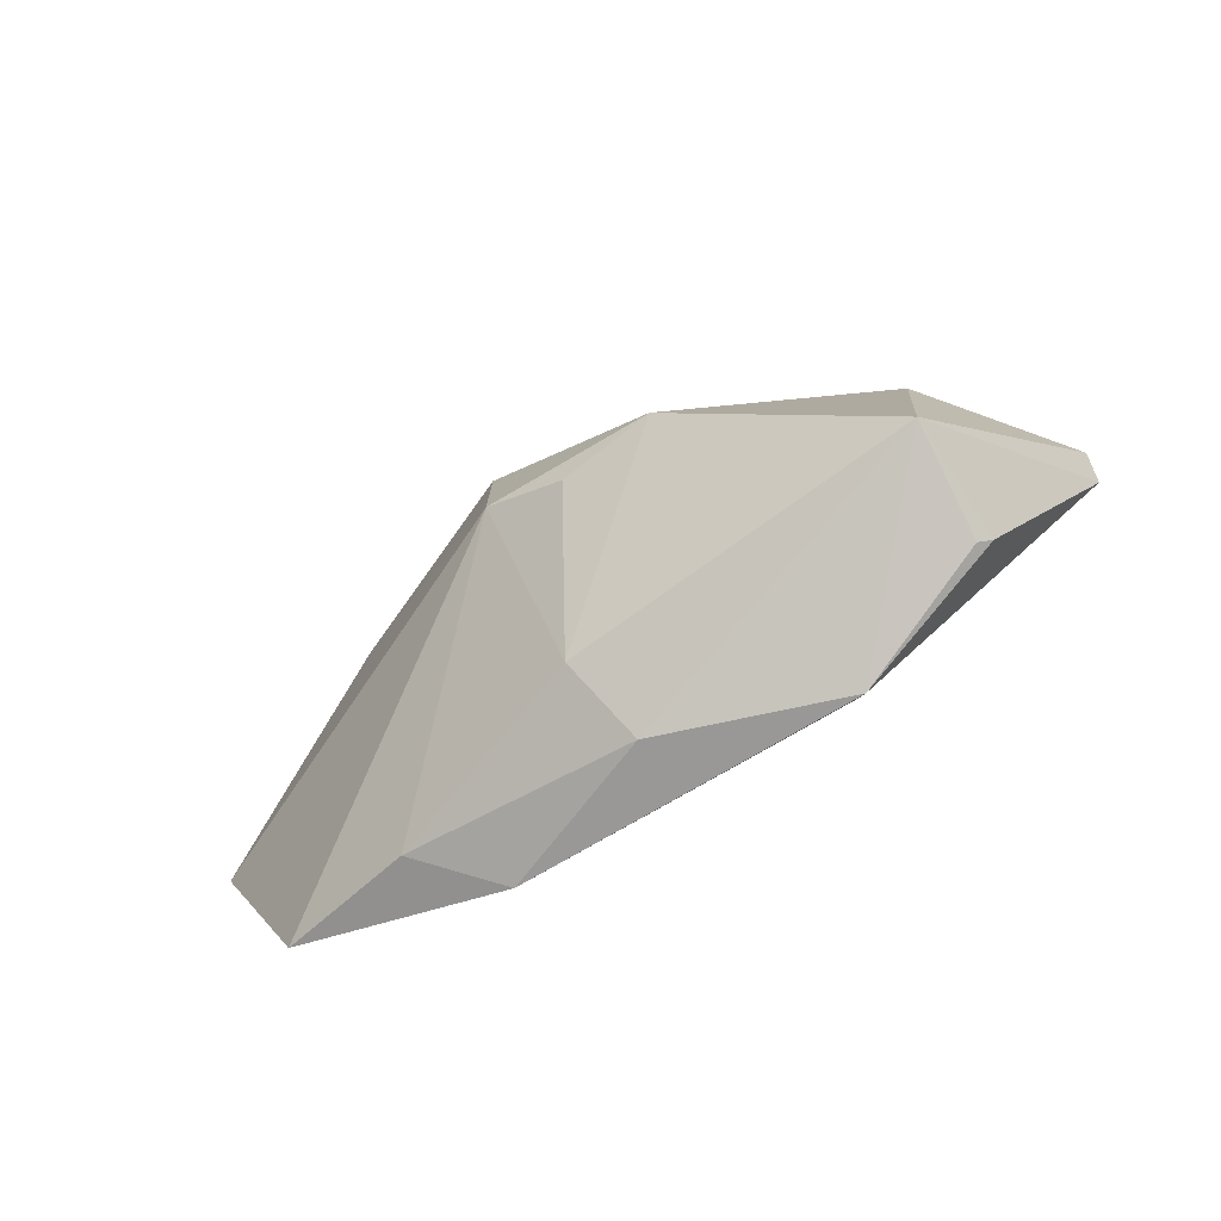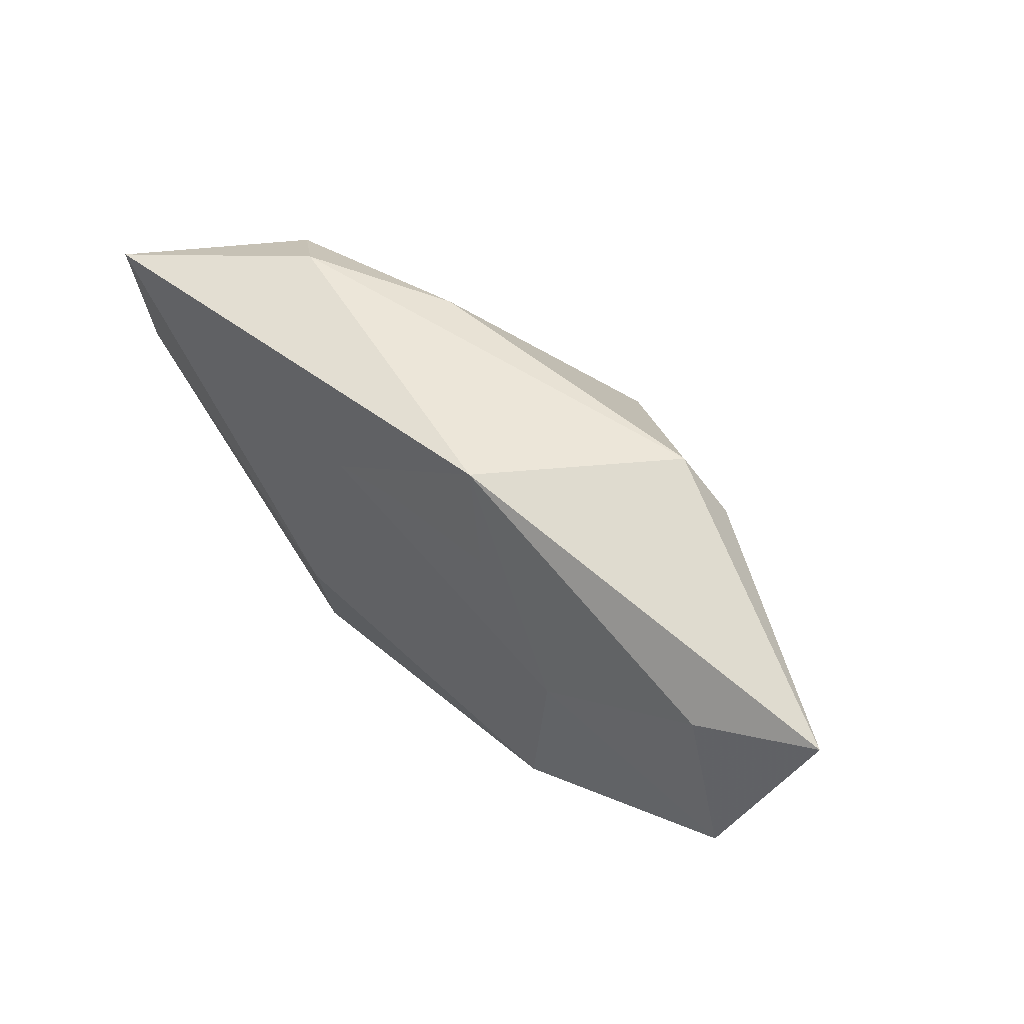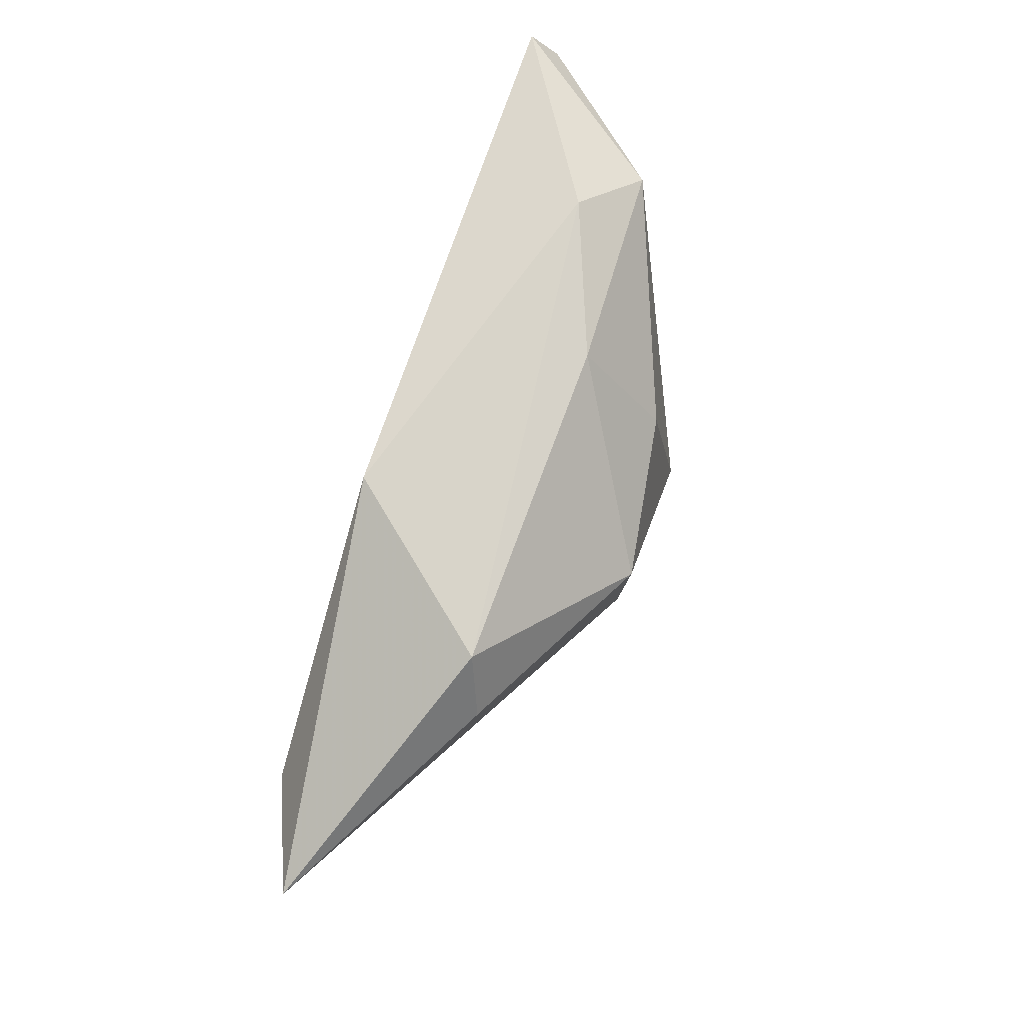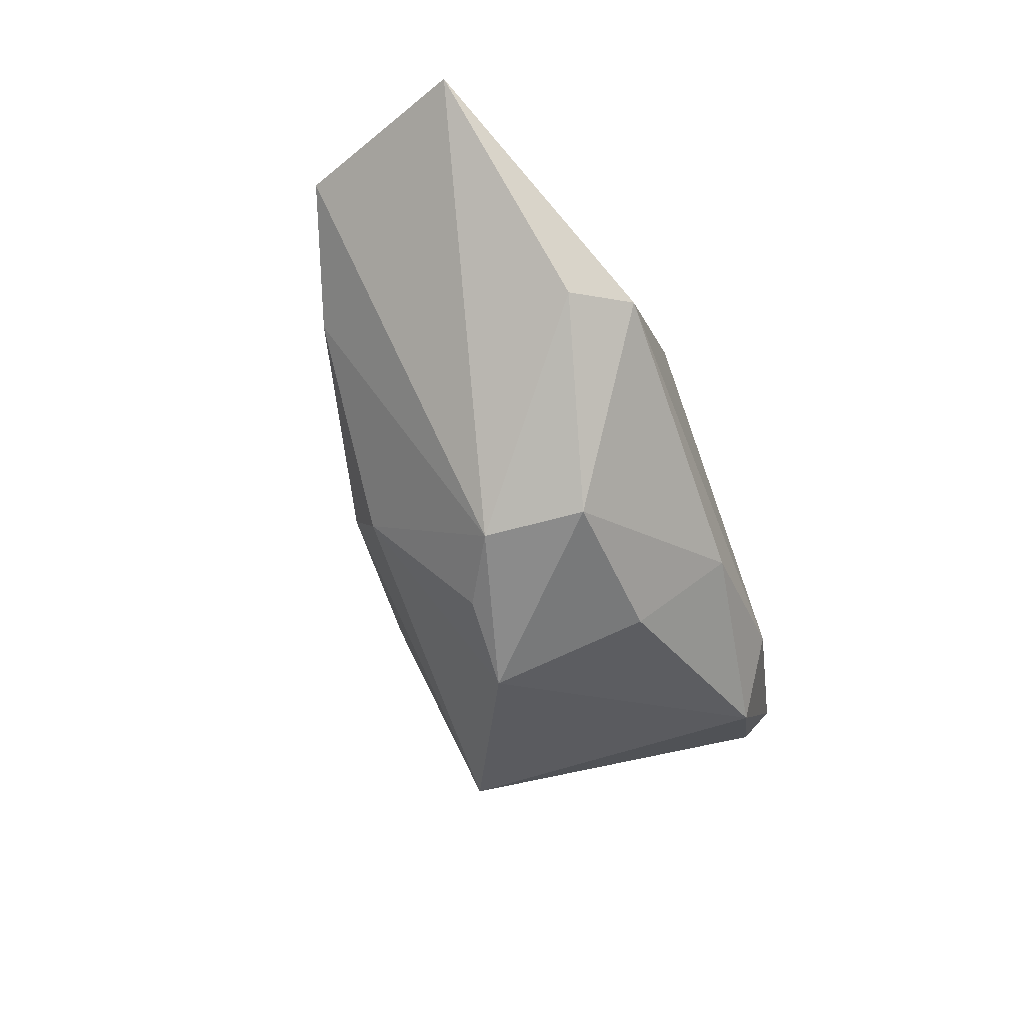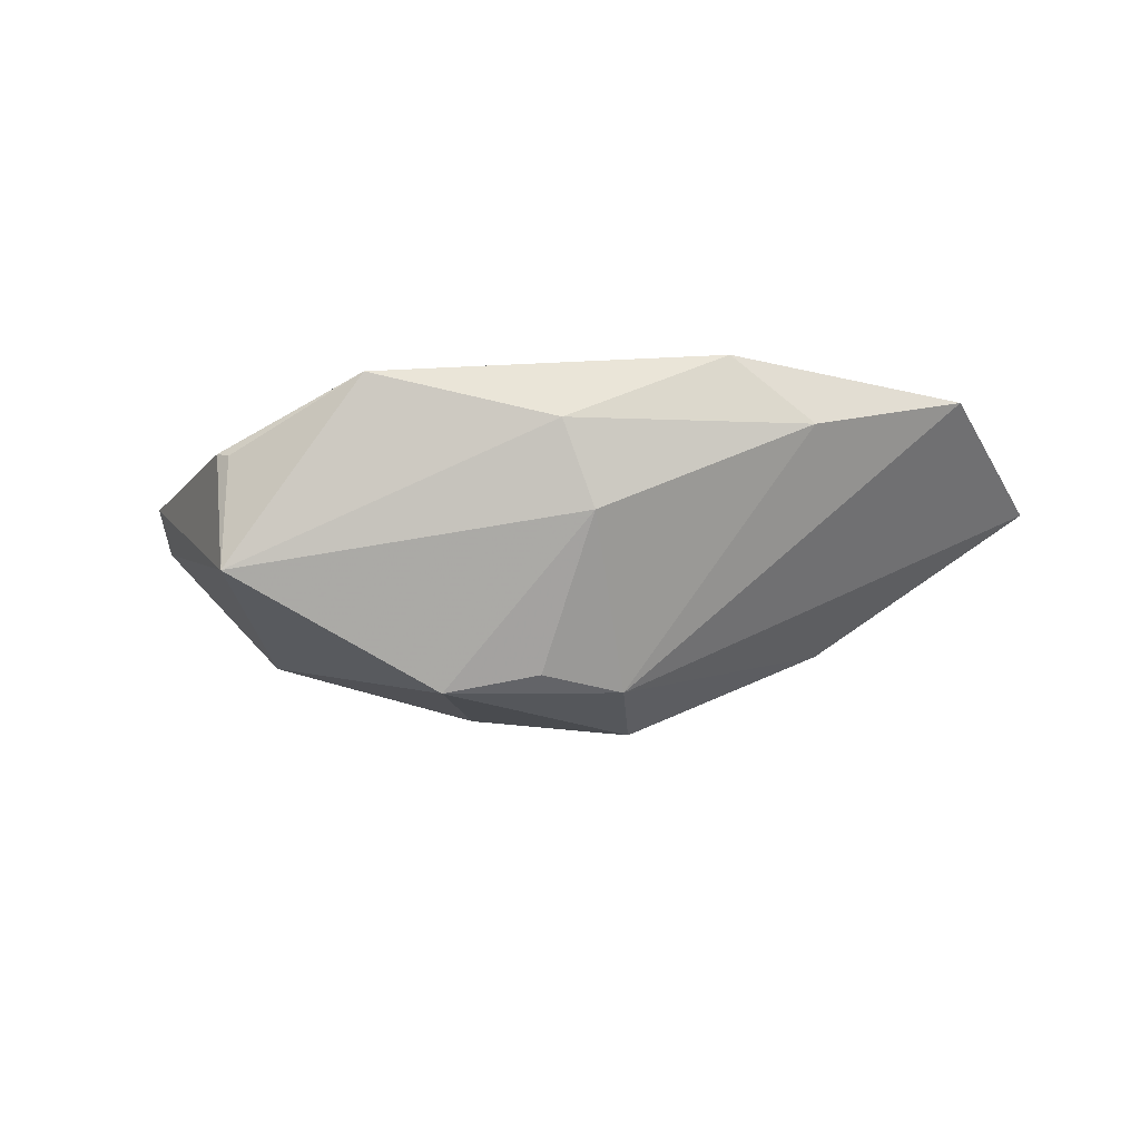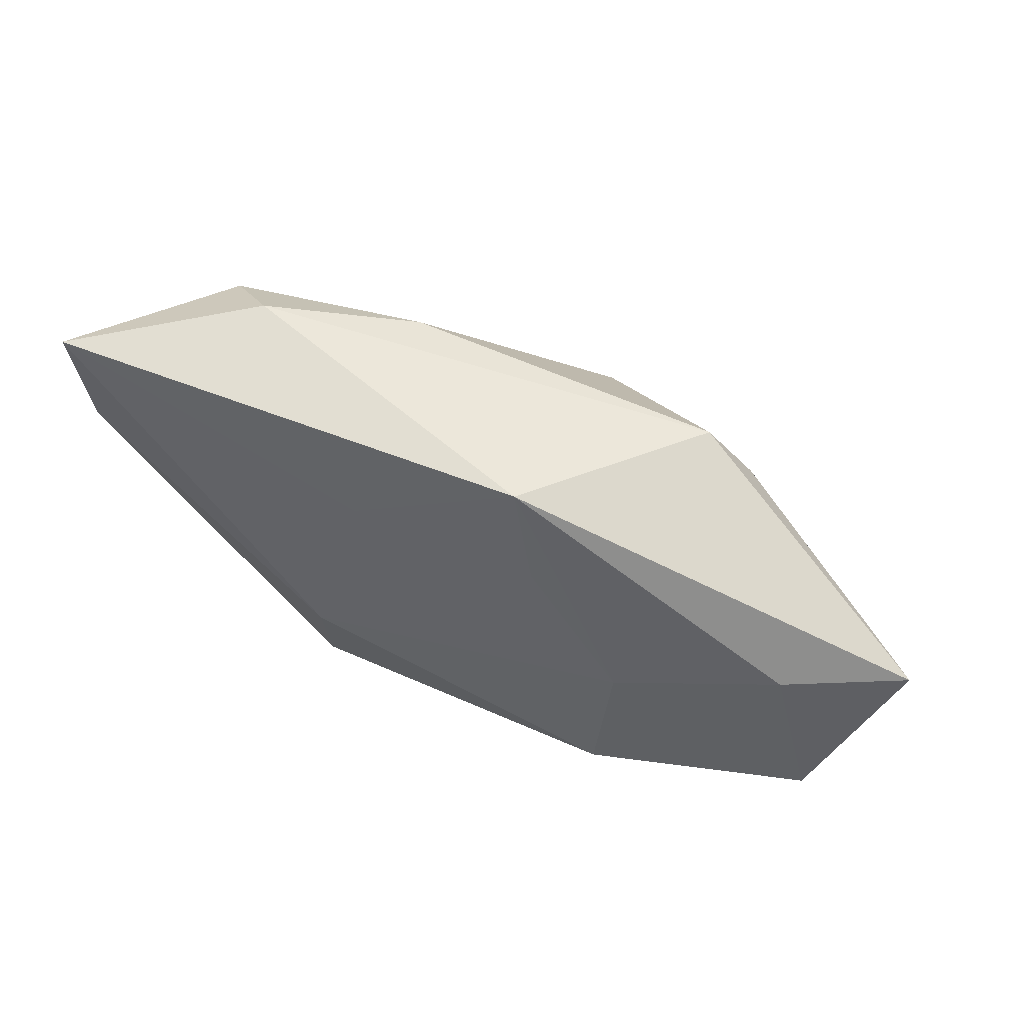
<metadata>
{"format":"obj","ext":"obj","renderer":"f3d","projection":"perspective","resolution":1024,"background":"white","views":[{"elev":-78.9,"azim":-152.2,"up":"+Y"},{"elev":48.6,"azim":43.2,"up":"+Y"},{"elev":74.9,"azim":108.3,"up":"+Y"},{"elev":-61.2,"azim":110.7,"up":"+Z"},{"elev":-23.3,"azim":6.3,"up":"+Z"},{"elev":52.3,"azim":26.3,"up":"+Y"}]}
</metadata>
<code>
v 0.01785 0.01175 0.01447
v 0.03098 -0.003553 0.01557
v -0.01102 0.02408 -0.009548
v -0.0175 -0.03187 0.01188
v 0.01114 -0.02368 -0.005141
v 0.01222 0.00973 -0.0239
v -0.00963 0.01089 -0.02065
v 0.002748 -0.0105 -0.02216
v -0.01002 -0.01131 -0.02451
v 0.03272 0.02512 -0.008046
v 0.03928 -0.02069 0.00691
v -0.05476 0.003488 0.01063
v 0.06785 0.01002 0.00662
v 0.03838 0.01741 -0.01055
v 0.05285 0.006911 0.01259
v -0.03125 0.02525 -0.001789
v 0.01289 -0.004648 -0.02291
v 0.0146 0.02525 0.01299
v -0.05652 0.01588 0.00915
v 0.0007036 0.01218 0.01459
v 0.05842 -0.01415 0.01227
v 0.02874 -0.02444 0.01557
v -0.01623 -0.01827 0.01557
v -0.03602 -0.02632 0.003671
v -0.008743 0.01099 0.01477
v -0.03792 -0.02517 0.00457
v -0.04005 0.01899 -0.008594
v -0.03646 -0.02472 -0.01168
v 0.007488 -0.02879 0.005557
v -0.0557 0.0204 0.01286
f 9 28 27
f 13 10 18
f 21 17 13
f 11 17 21
f 5 28 9
f 5 17 11
f 14 10 13
f 13 17 14
f 16 27 30
f 30 18 16
f 16 18 10
f 30 27 19
f 19 27 28
f 6 17 9
f 10 14 6
f 6 14 17
f 13 18 15
f 15 18 2
f 15 21 13
f 2 21 15
f 2 23 22
f 22 21 2
f 22 23 4
f 11 21 22
f 12 26 4
f 12 23 30
f 4 23 12
f 30 19 12
f 28 26 12
f 12 19 28
f 24 28 4
f 4 26 24
f 24 26 28
f 9 17 8
f 8 5 9
f 17 5 8
f 4 28 29
f 28 5 29
f 29 22 4
f 29 5 11
f 11 22 29
f 3 16 10
f 27 16 3
f 10 6 3
f 9 27 7
f 7 6 9
f 27 3 7
f 7 3 6
f 2 18 1
f 18 20 1
f 25 23 2
f 2 1 25
f 25 1 20
f 30 23 25
f 25 18 30
f 25 20 18

</code>
